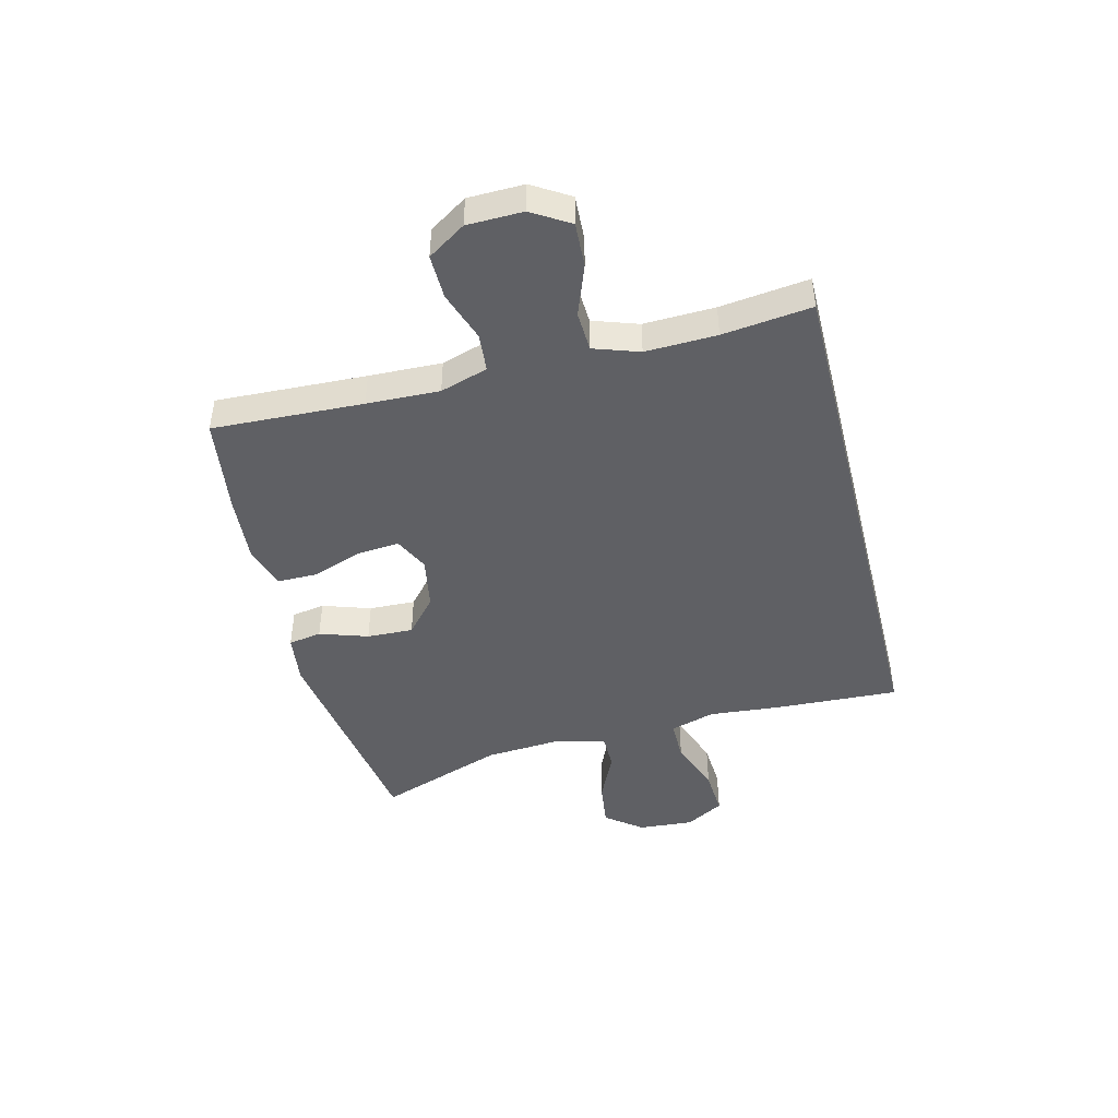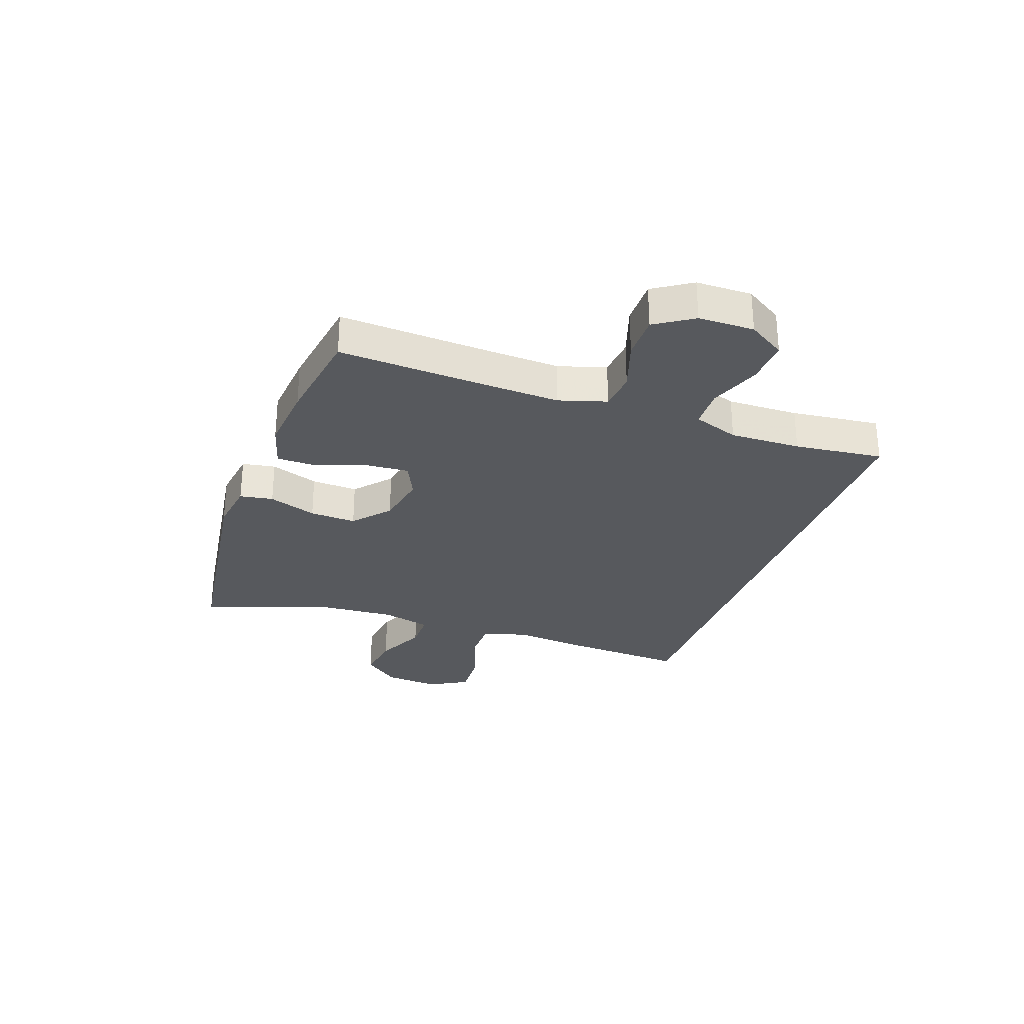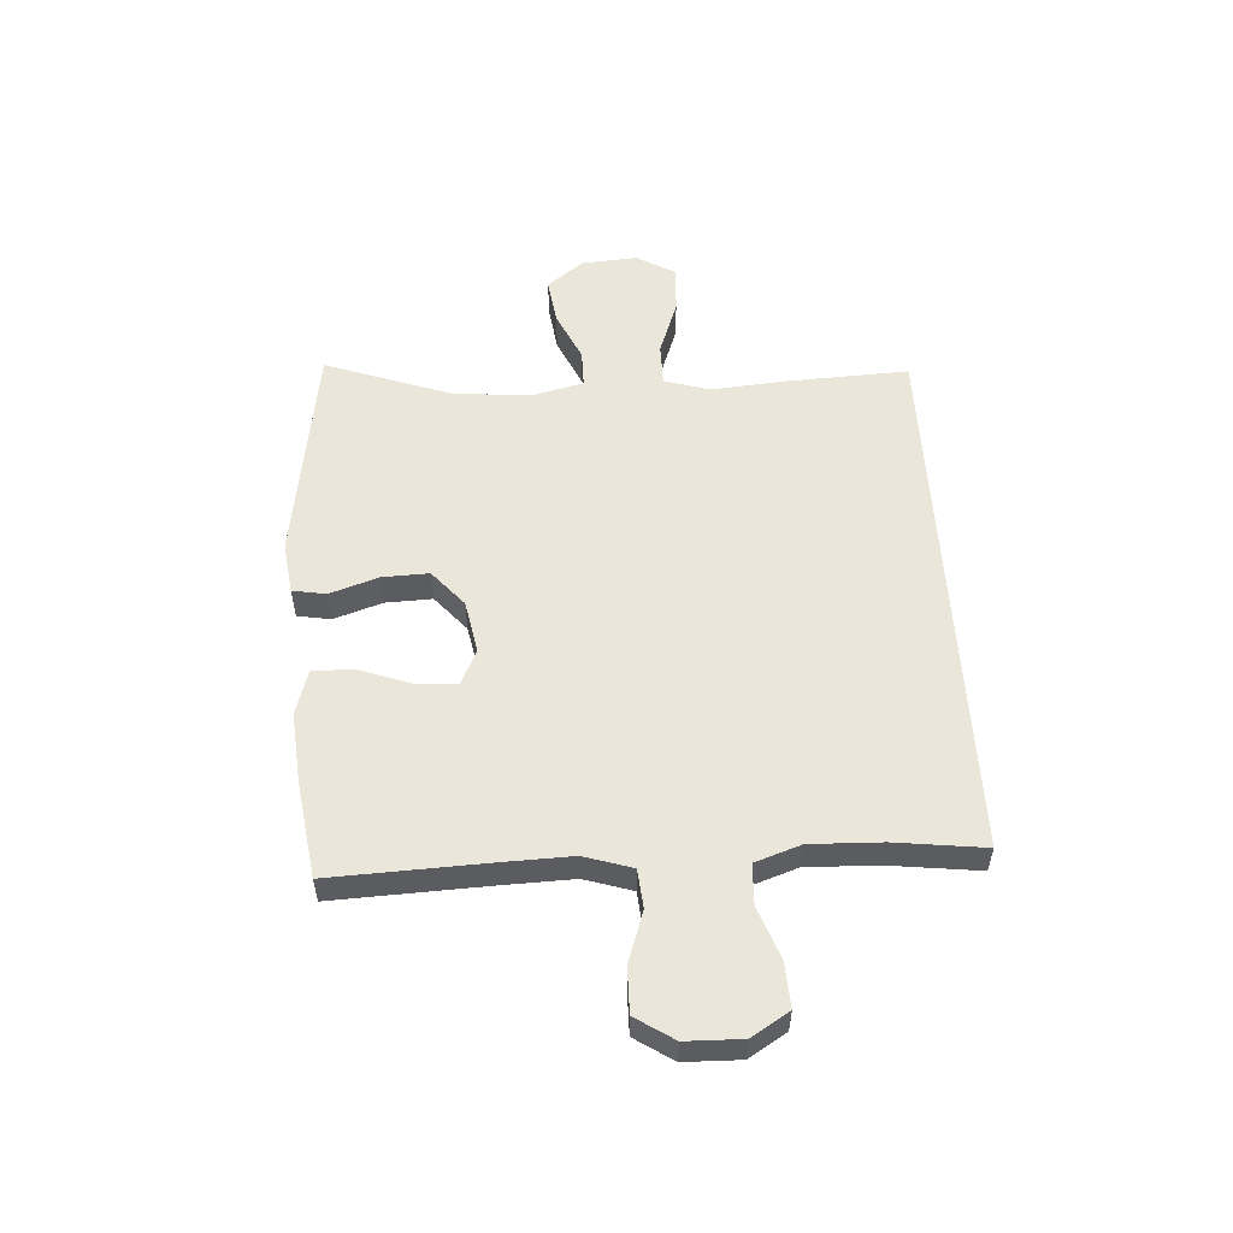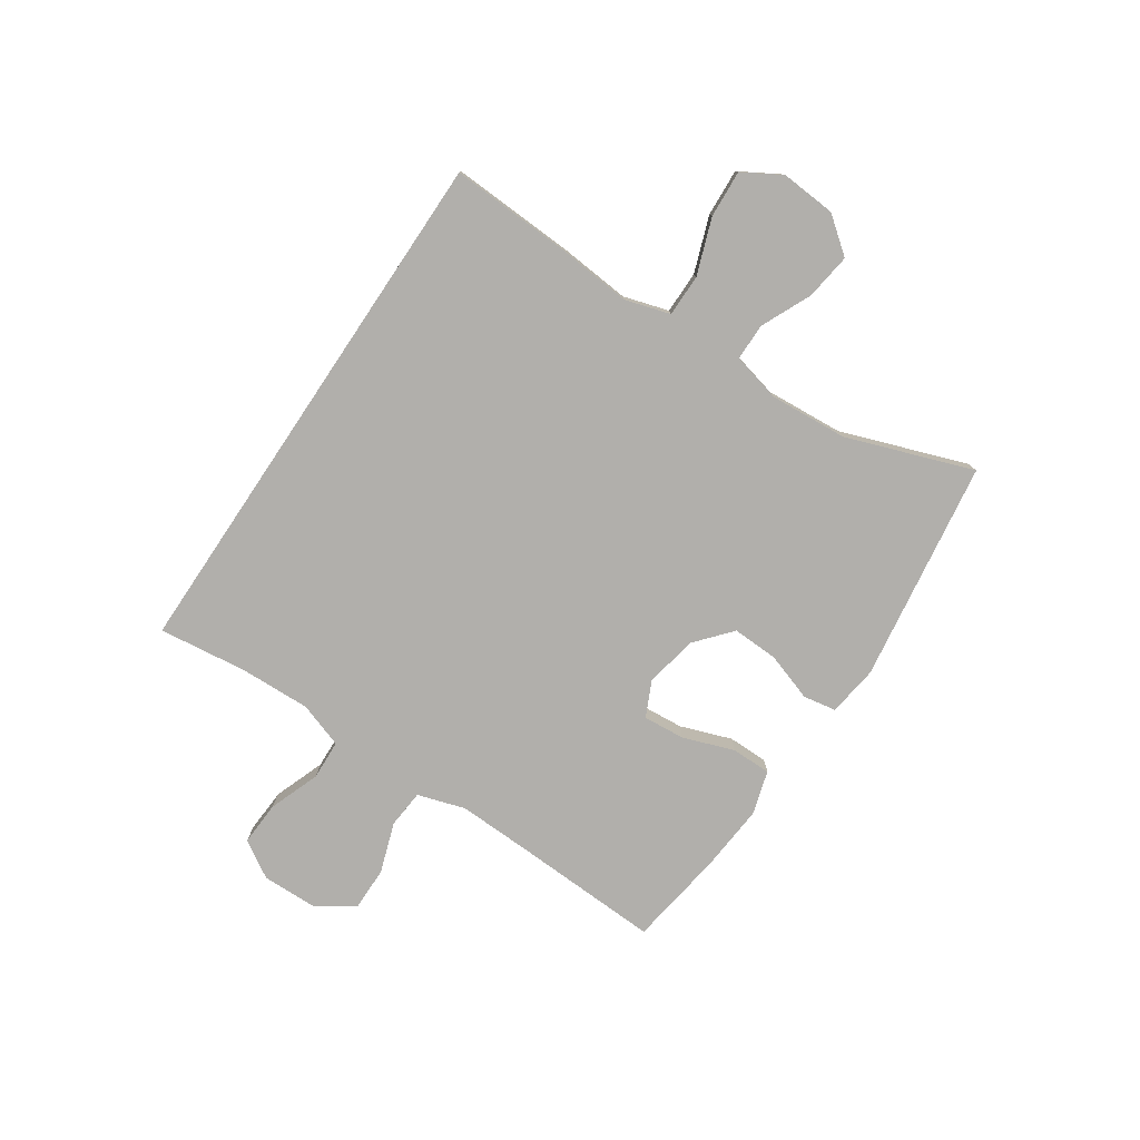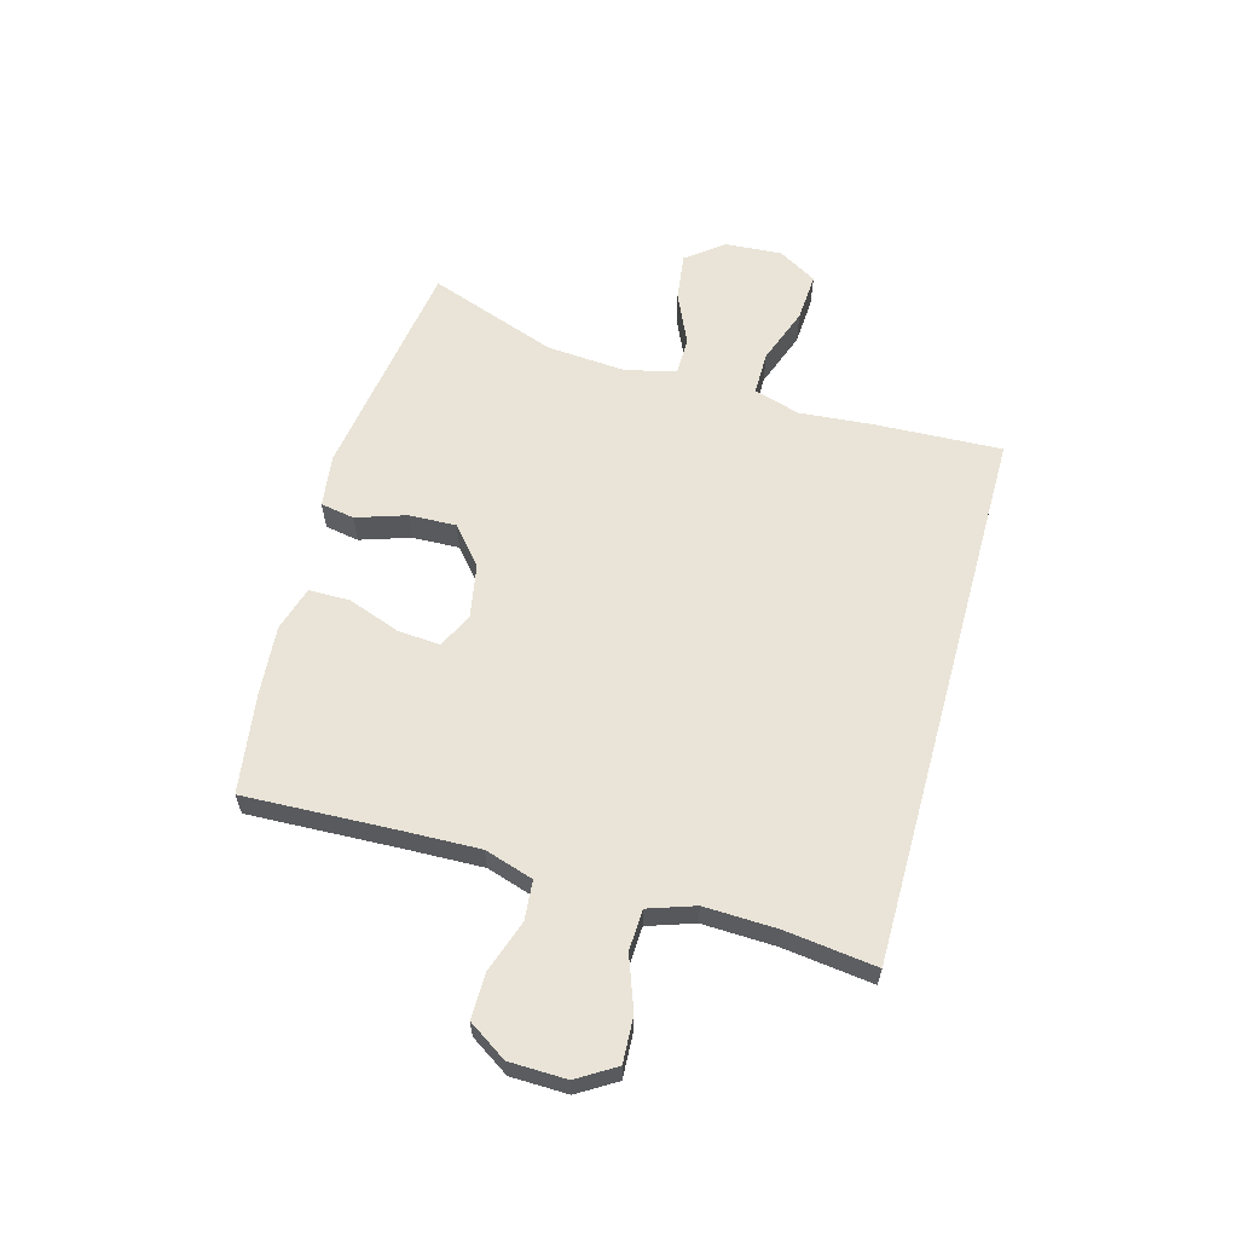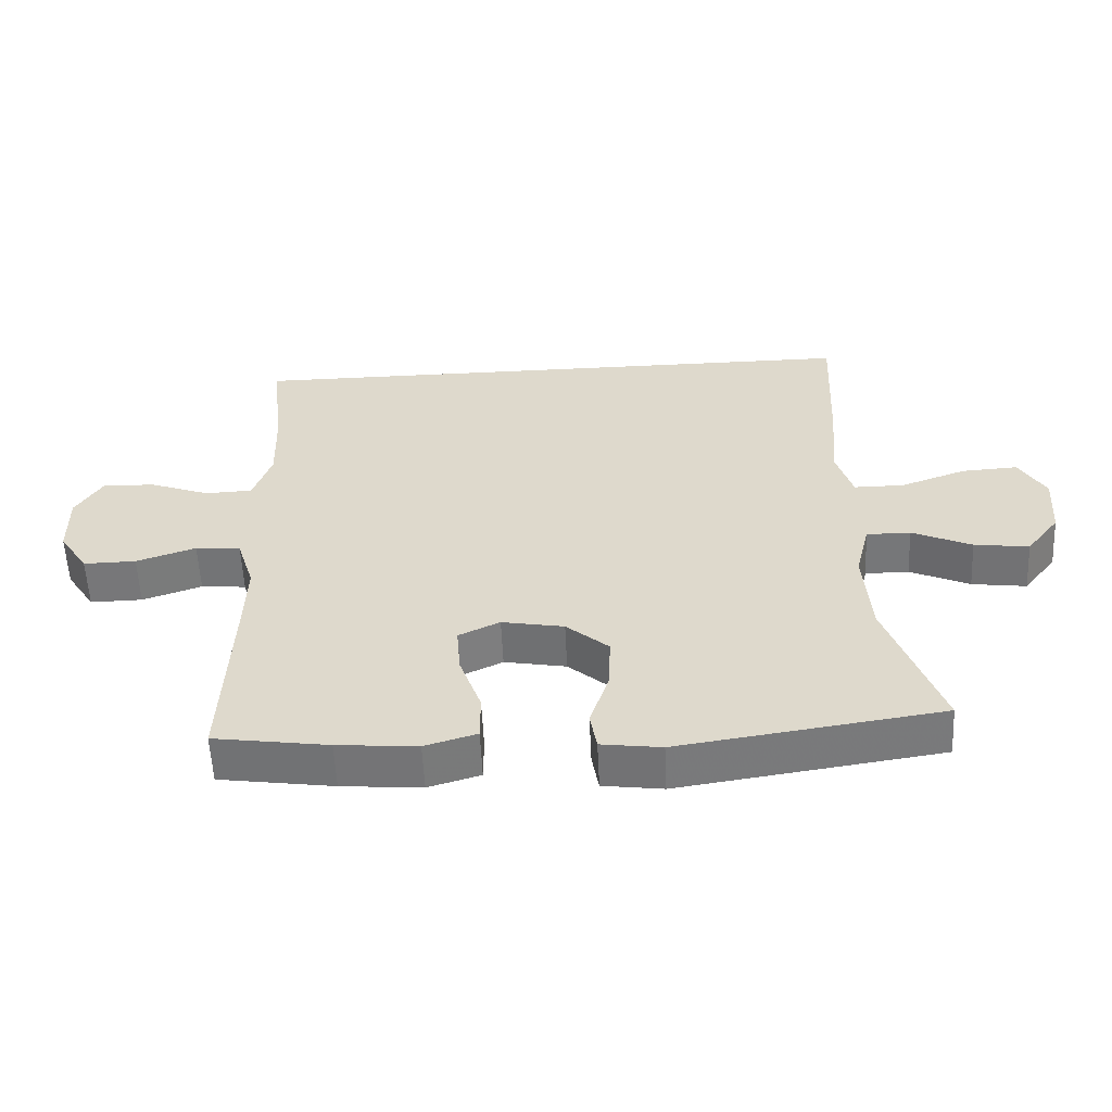
<metadata>
{"format":"obj","ext":"obj","renderer":"f3d","projection":"perspective","resolution":1024,"background":"white","views":[{"elev":-44.8,"azim":-75.9,"up":"+Y"},{"elev":-29.2,"azim":-109.9,"up":"+Y"},{"elev":54.7,"azim":-93.4,"up":"+Y"},{"elev":-78.1,"azim":56.1,"up":"+Y"},{"elev":60.9,"azim":-74.4,"up":"+Y"},{"elev":-57.1,"azim":2.7,"up":"+Z"}]}
</metadata>
<code>
v 0.5 0.07 -0.5
v 0.112 0.07 -0.557
v 0.023 0.07 -0.545
v 0.013 0.07 -0.487
v 0.041 0.07 -0.403
v 0.044 0.07 -0.322
v -0.019 0.07 -0.268
v -0.111 0.07 -0.251
v -0.172 0.07 -0.28
v -0.166 0.07 -0.353
v -0.134 0.07 -0.442
v -0.134 0.07 -0.512
v -0.211 0.07 -0.535
v -0.33 0.07 -0.525
v -0.5 0.07 -0.5
v -0.489 0.07 -0.237
v -0.485 0.07 -0.11
v -0.511 0.07 -0.027
v -0.578 0.07 -0.021
v -0.666 0.07 -0.051
v -0.744 0.07 -0.052
v -0.787 0.07 0.014
v -0.789 0.07 0.111
v -0.749 0.07 0.176
v -0.671 0.07 0.172
v -0.582 0.07 0.139
v -0.512 0.07 0.142
v -0.485 0.07 0.221
v -0.489 0.07 0.345
v -0.508 0.07 0.5
v 0.426 0.07 0.5
v 0.416 0.07 0.283
v 0.405 0.07 0.158
v 0.429 0.07 0.079
v 0.503 0.07 0.079
v 0.6 0.07 0.114
v 0.683 0.07 0.119
v 0.722 0.07 0.052
v 0.715 0.07 -0.045
v 0.666 0.07 -0.108
v 0.585 0.07 -0.097
v 0.497 0.07 -0.057
v 0.432 0.07 -0.057
v 0.411 0.07 -0.143
v 0.421 0.07 -0.279
v 0.5 0 -0.5
v 0.112 0 -0.557
v 0.023 0 -0.545
v 0.013 0 -0.487
v 0.041 0 -0.403
v 0.044 0 -0.322
v -0.019 0 -0.268
v -0.111 0 -0.251
v -0.172 0 -0.28
v -0.166 0 -0.353
v -0.134 0 -0.442
v -0.134 0 -0.512
v -0.211 0 -0.535
v -0.33 0 -0.525
v -0.5 0 -0.5
v -0.489 0 -0.237
v -0.485 0 -0.11
v -0.511 0 -0.027
v -0.578 0 -0.021
v -0.666 0 -0.051
v -0.744 0 -0.052
v -0.787 0 0.014
v -0.789 0 0.111
v -0.749 0 0.176
v -0.671 0 0.172
v -0.582 0 0.139
v -0.512 0 0.142
v -0.485 0 0.221
v -0.489 0 0.345
v -0.508 0 0.5
v 0.426 0 0.5
v 0.416 0 0.283
v 0.405 0 0.158
v 0.429 0 0.079
v 0.503 0 0.079
v 0.6 0 0.114
v 0.683 0 0.119
v 0.722 0 0.052
v 0.715 0 -0.045
v 0.666 0 -0.108
v 0.585 0 -0.097
v 0.497 0 -0.057
v 0.432 0 -0.057
v 0.411 0 -0.143
v 0.421 0 -0.279
f 39 40 41 42
f 39 42 43
f 38 39 43
f 35 36 37 38
f 34 35 38 43
f 33 34 43 44
f 29 30 31 32
f 28 29 32 33
f 27 28 33 44
f 23 24 25 26
f 19 20 21 22
f 18 19 22 23
f 13 14 15 16
f 13 16 17
f 10 11 12 13
f 9 10 13 17
f 8 9 17 18
f 2 3 4 5
f 45 1 2 5
f 45 5 6
f 44 45 6 7
f 18 23 26 27
f 18 27 44
f 7 8 18 44
f 87 86 85 84
f 88 87 84
f 88 84 83
f 83 82 81 80
f 88 83 80 79
f 89 88 79 78
f 77 76 75 74
f 78 77 74 73
f 89 78 73 72
f 71 70 69 68
f 67 66 65 64
f 68 67 64 63
f 61 60 59 58
f 62 61 58
f 58 57 56 55
f 62 58 55 54
f 63 62 54 53
f 50 49 48 47
f 50 47 46 90
f 51 50 90
f 52 51 90 89
f 72 71 68 63
f 89 72 63
f 89 63 53 52
f 1 46 47 2
f 2 47 48 3
f 3 48 49 4
f 4 49 50 5
f 5 50 51 6
f 6 51 52 7
f 7 52 53 8
f 8 53 54 9
f 9 54 55 10
f 10 55 56 11
f 11 56 57 12
f 12 57 58 13
f 13 58 59 14
f 14 59 60 15
f 15 60 61 16
f 16 61 62 17
f 17 62 63 18
f 18 63 64 19
f 19 64 65 20
f 20 65 66 21
f 21 66 67 22
f 22 67 68 23
f 23 68 69 24
f 24 69 70 25
f 25 70 71 26
f 26 71 72 27
f 27 72 73 28
f 28 73 74 29
f 29 74 75 30
f 30 75 76 31
f 31 76 77 32
f 32 77 78 33
f 33 78 79 34
f 34 79 80 35
f 35 80 81 36
f 36 81 82 37
f 37 82 83 38
f 38 83 84 39
f 39 84 85 40
f 40 85 86 41
f 41 86 87 42
f 42 87 88 43
f 43 88 89 44
f 44 89 90 45
f 45 90 46 1

</code>
